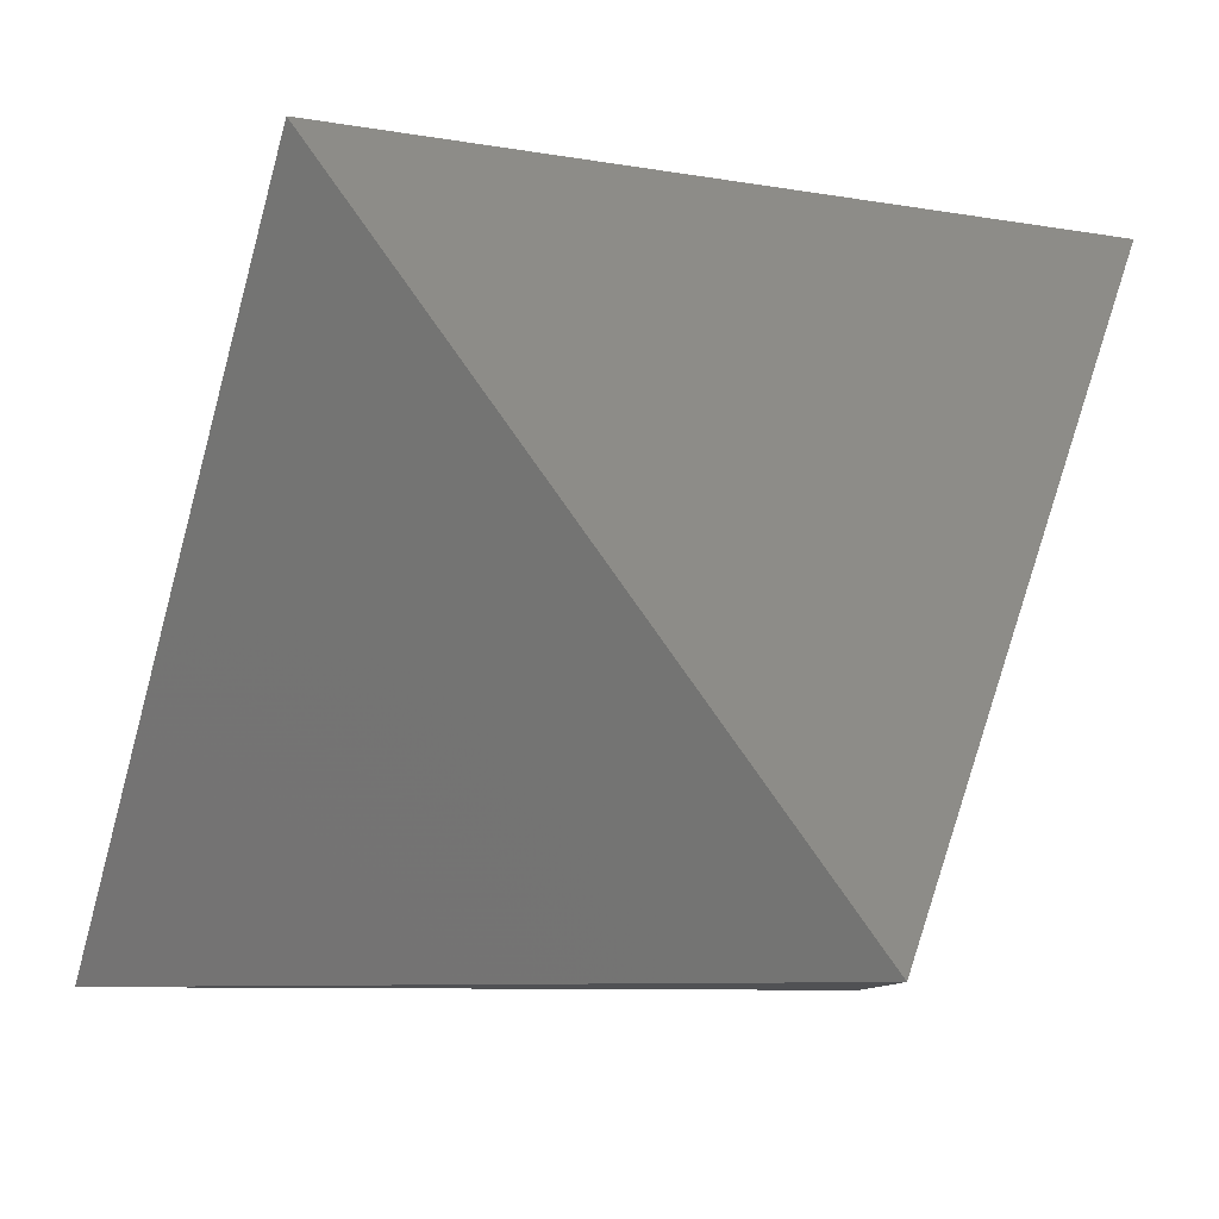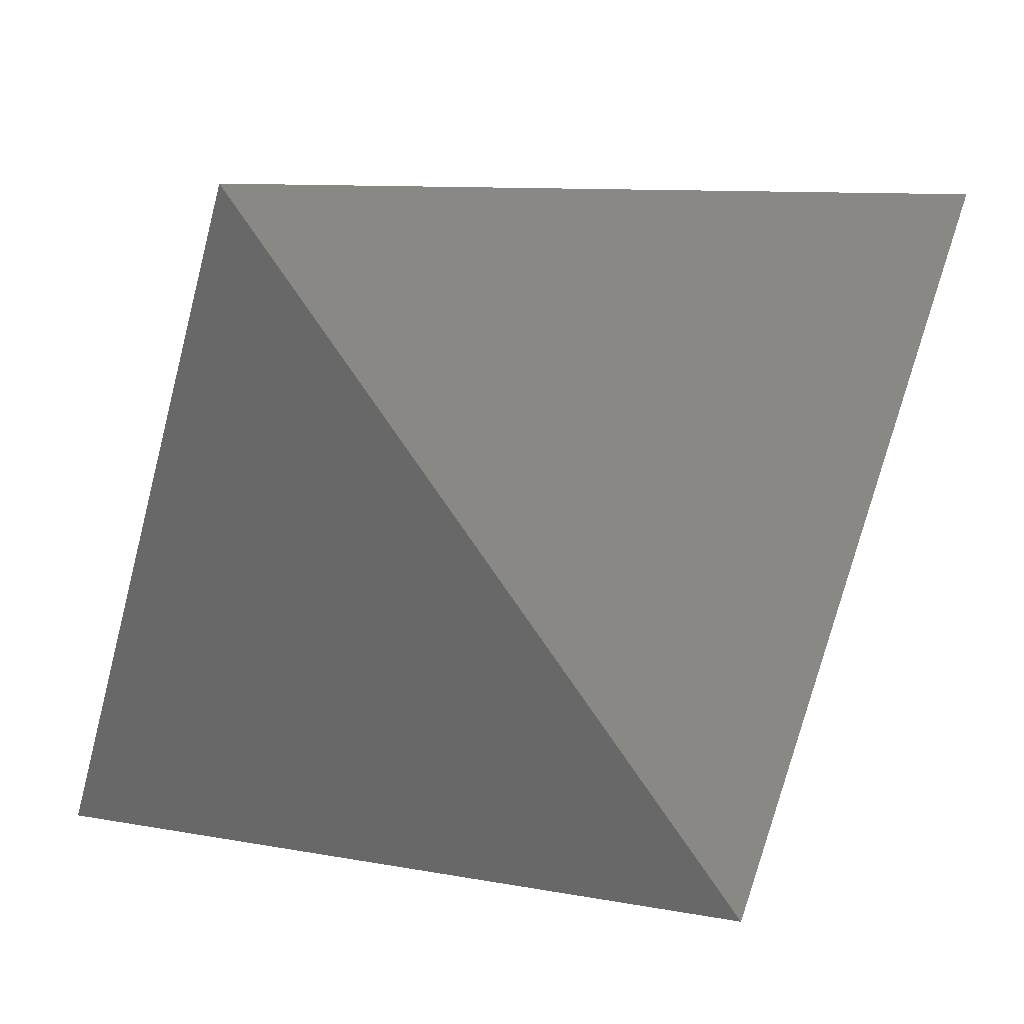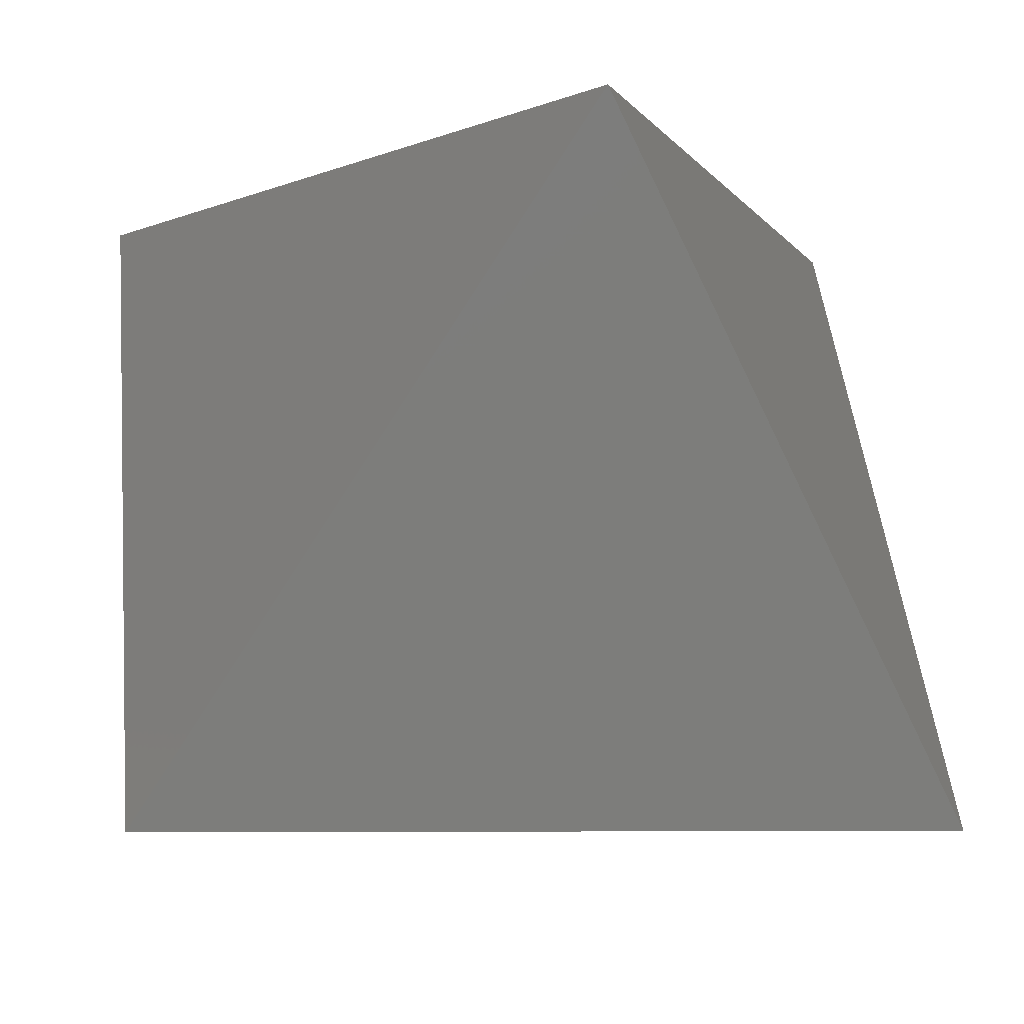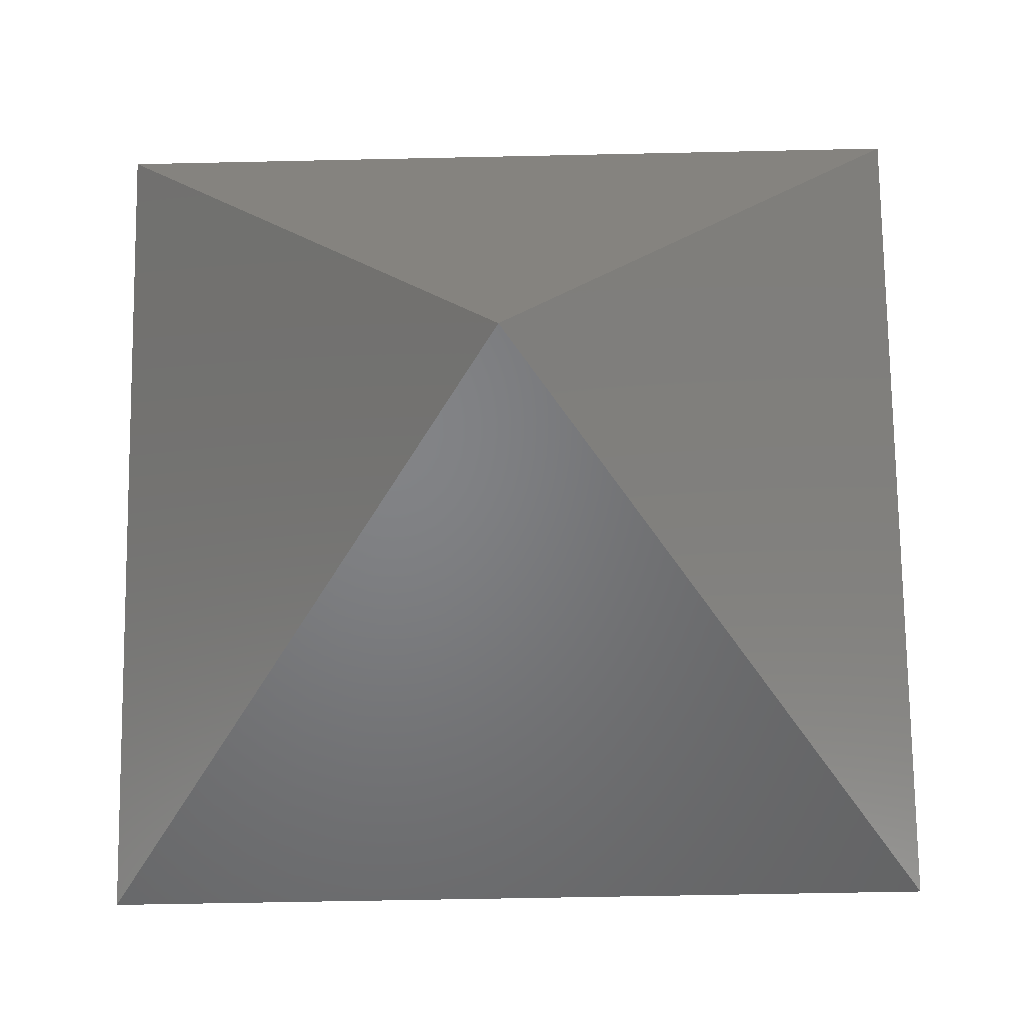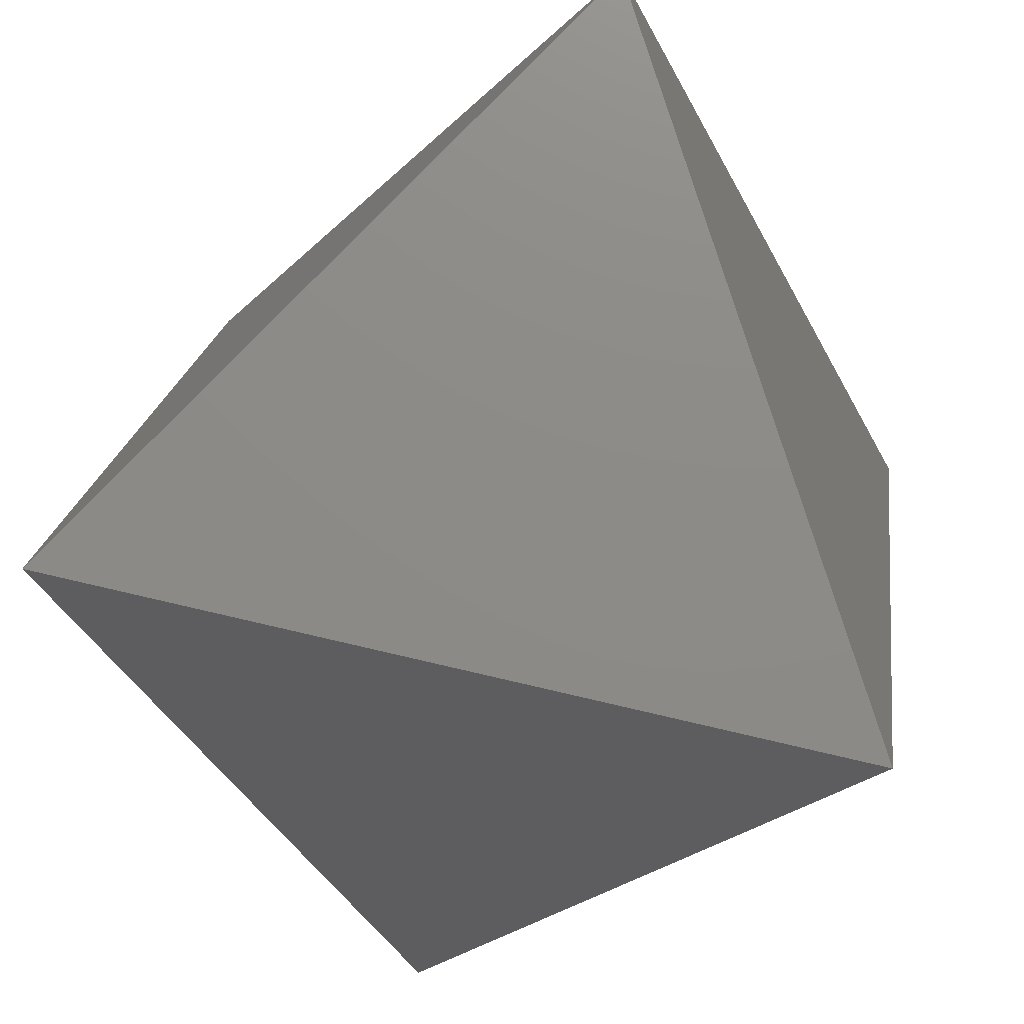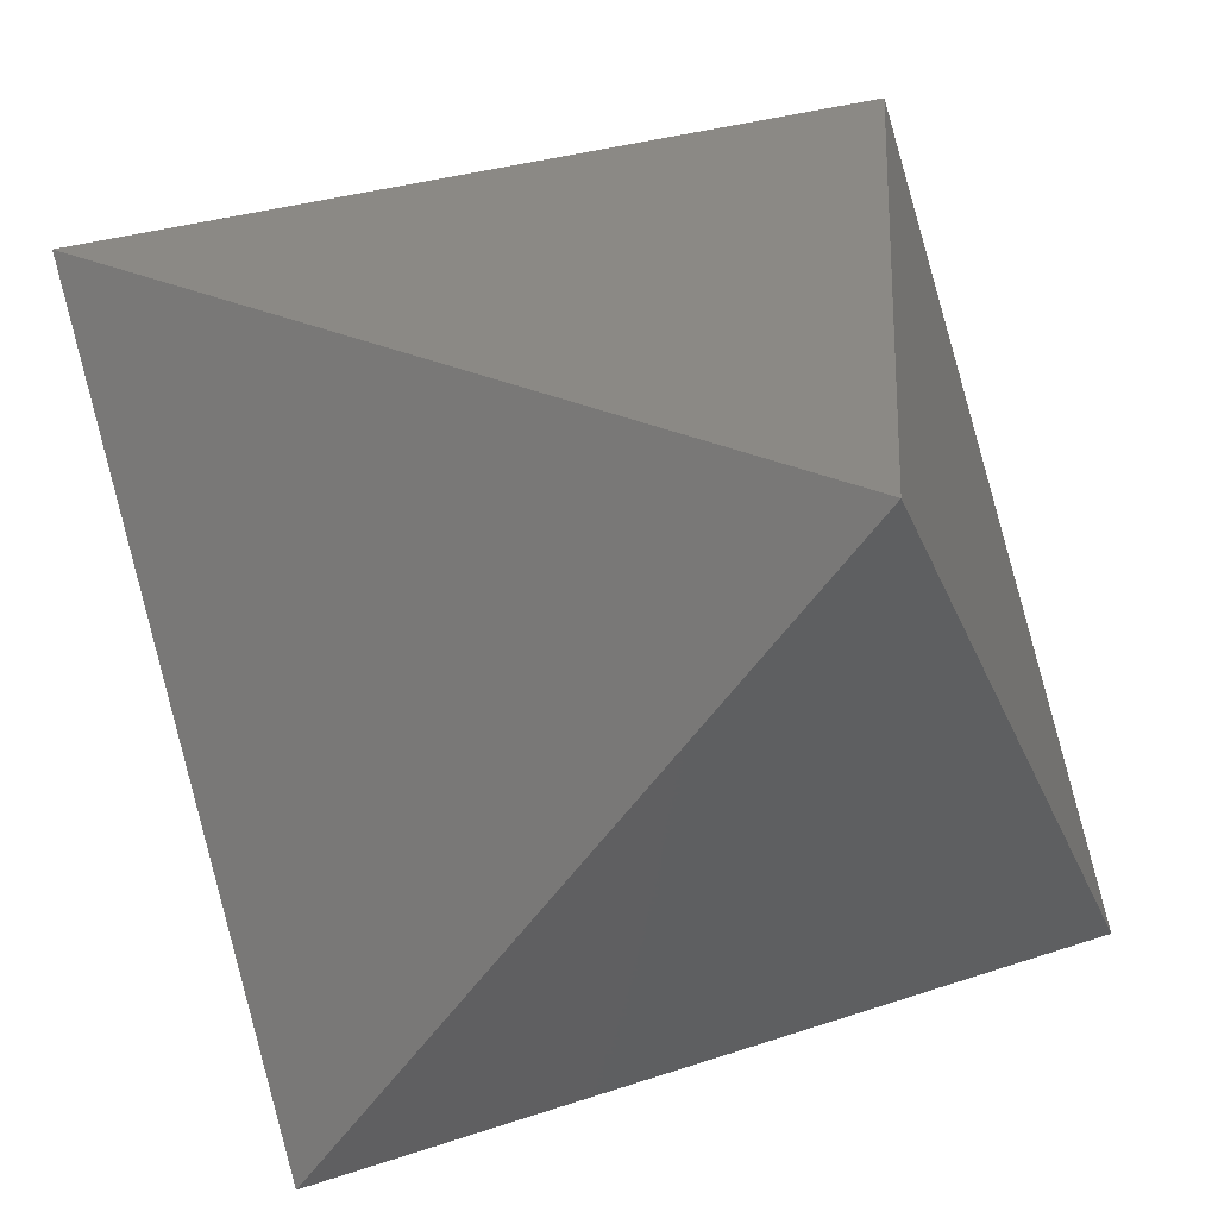
<metadata>
{"format":"stl","ext":"stl","renderer":"f3d","projection":"perspective","resolution":1024,"background":"white","views":[{"elev":-7.5,"azim":152.1,"up":"+Z"},{"elev":5.5,"azim":33.8,"up":"+Z"},{"elev":-6.4,"azim":-130.5,"up":"+Z"},{"elev":-51.3,"azim":61.4,"up":"+Z"},{"elev":76.0,"azim":-46.9,"up":"+Z"},{"elev":29.8,"azim":93.6,"up":"+Z"}]}
</metadata>
<code>
# stl→obj: 16 verts, 28 faces
v 8.691e-07 10.1 5.23
v -8.75 5.052 19.52
v 8.75 5.052 19.52
v -8.691e-07 10.1 5.23
v -8.75 -5.052 5.23
v 8.691e-07 -10.1 19.52
v -8.691e-07 -10.1 19.52
v 8.75 -5.052 5.23
v -1.849 -6.901 19.52
v -8.75 -0.7815 11.27
v -8.75 0.7815 13.48
v 8.75 -0.7815 11.27
v 1.849 6.901 5.23
v 8.75 0.7815 13.48
v 1.849 -6.901 19.52
v -1.849 6.901 5.23
f 1 2 3
f 2 1 4
f 5 6 7
f 6 5 8
f 5 9 10
f 9 5 7
f 11 9 2
f 9 11 10
f 12 13 14
f 13 12 8
f 3 13 1
f 3 14 13
f 15 8 12
f 8 15 6
f 14 15 12
f 15 14 3
f 16 2 4
f 11 2 16
f 16 10 11
f 10 16 5
f 8 16 13
f 13 16 1
f 1 16 4
f 8 5 16
f 3 9 15
f 15 9 6
f 6 9 7
f 3 2 9

</code>
